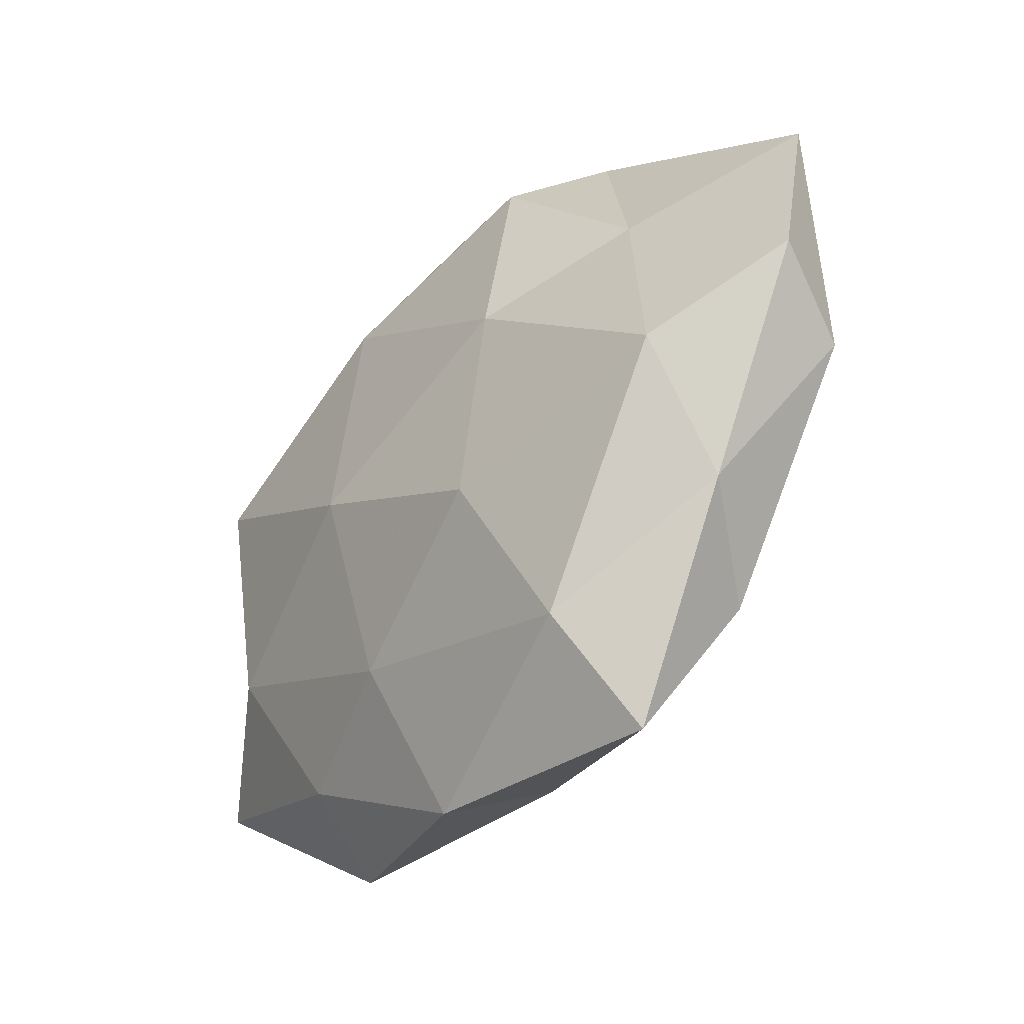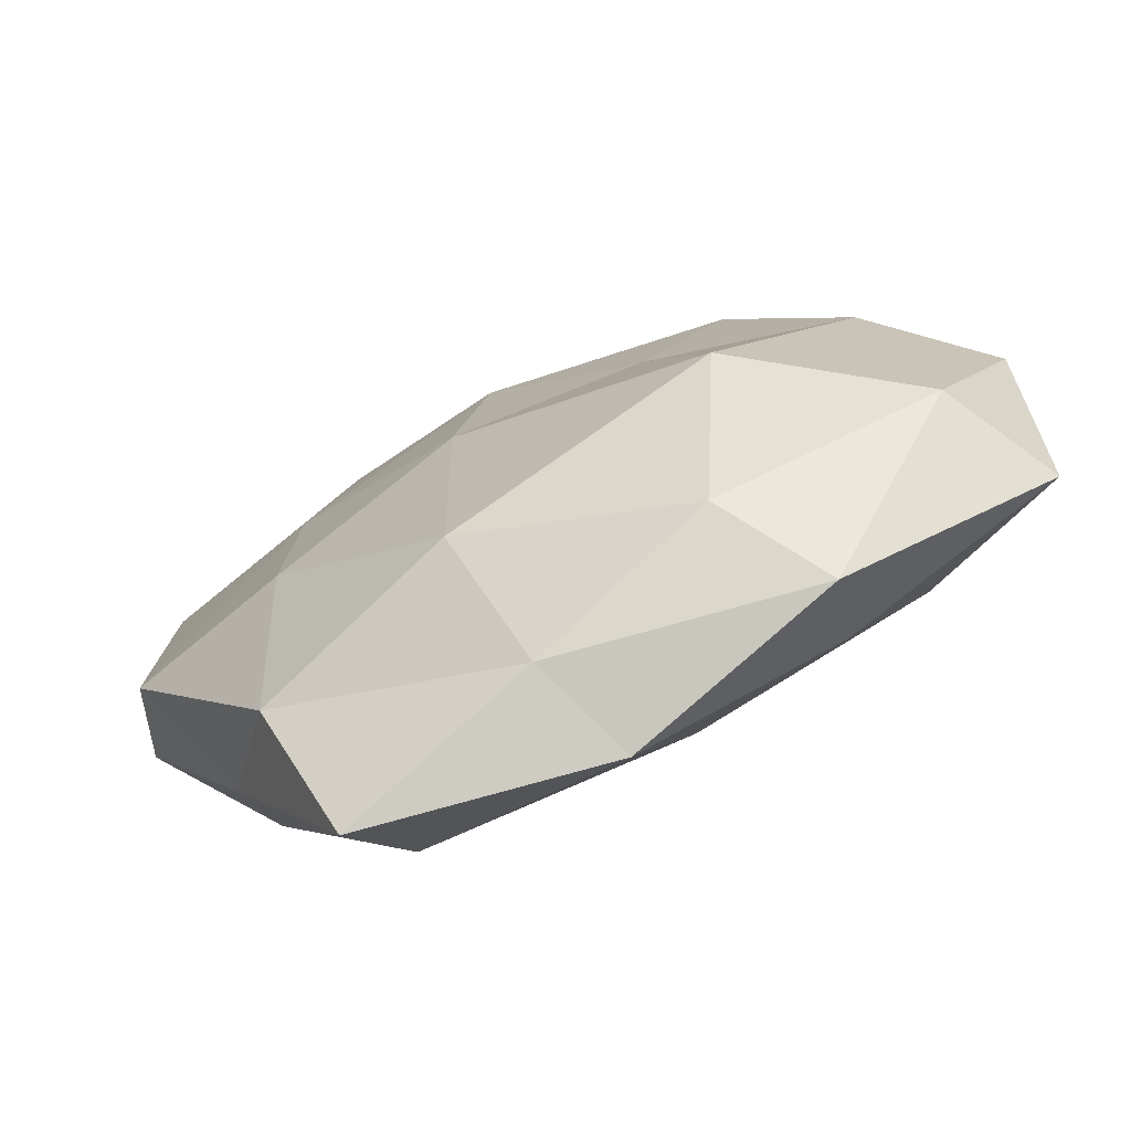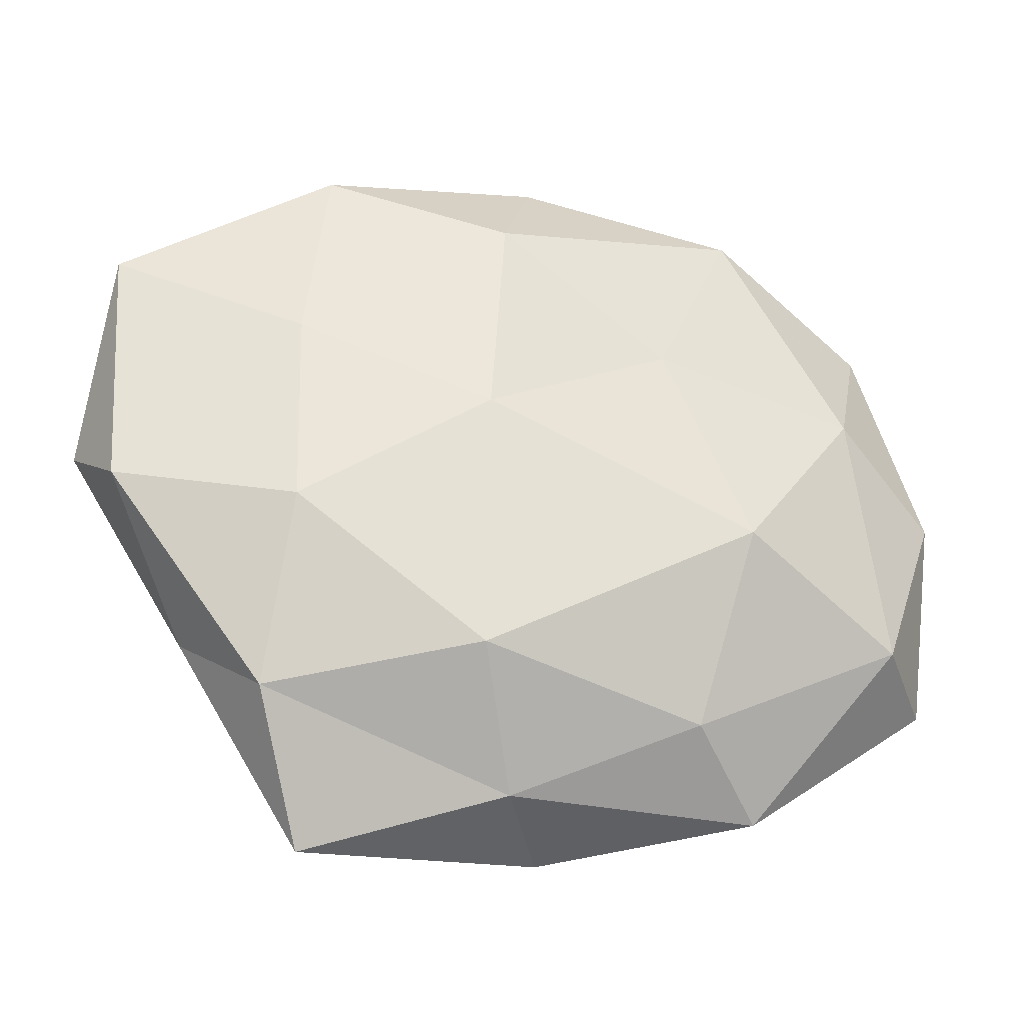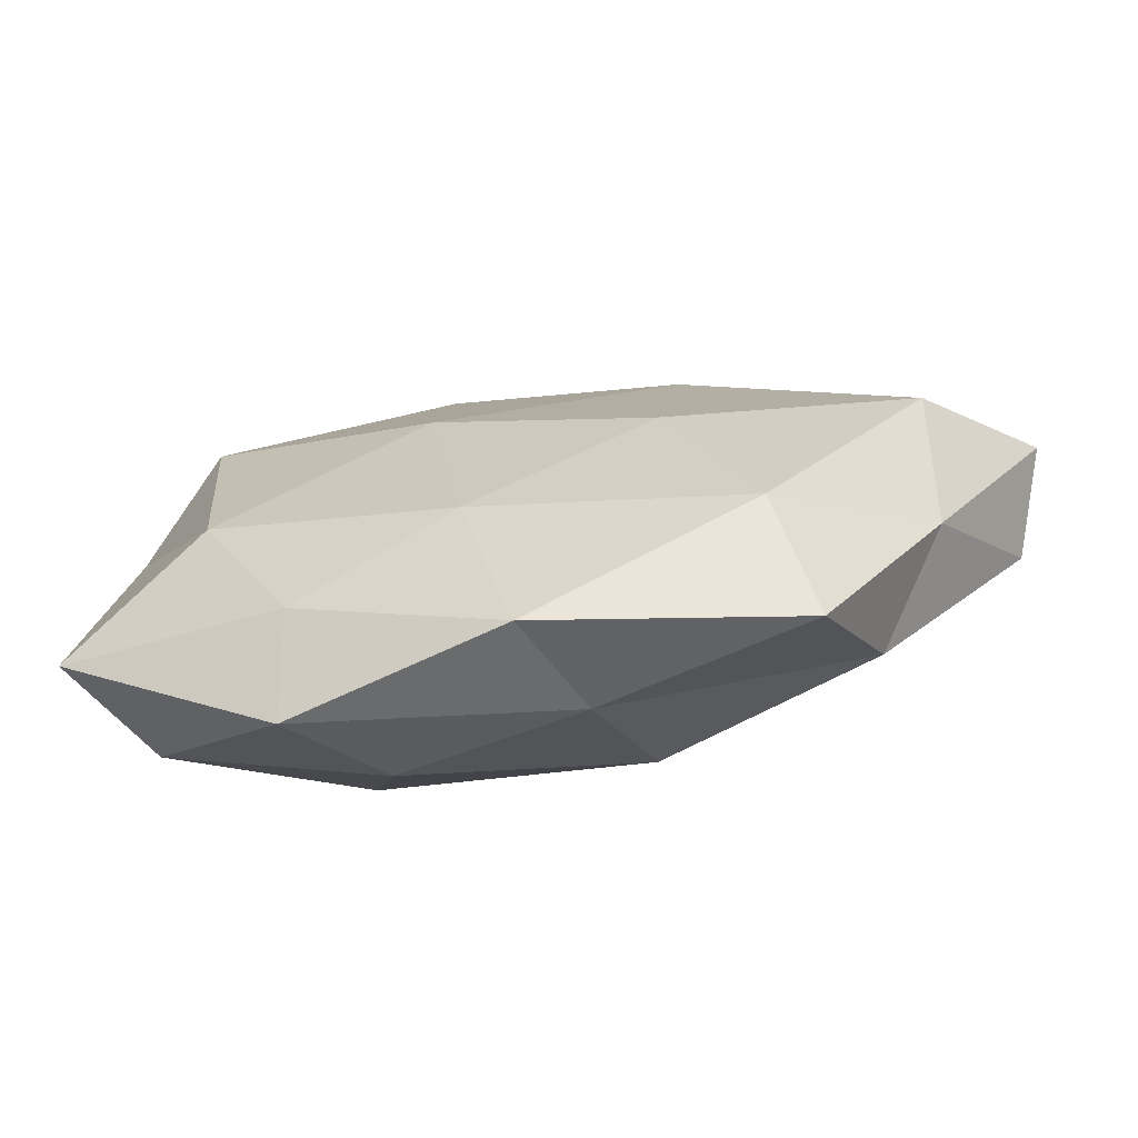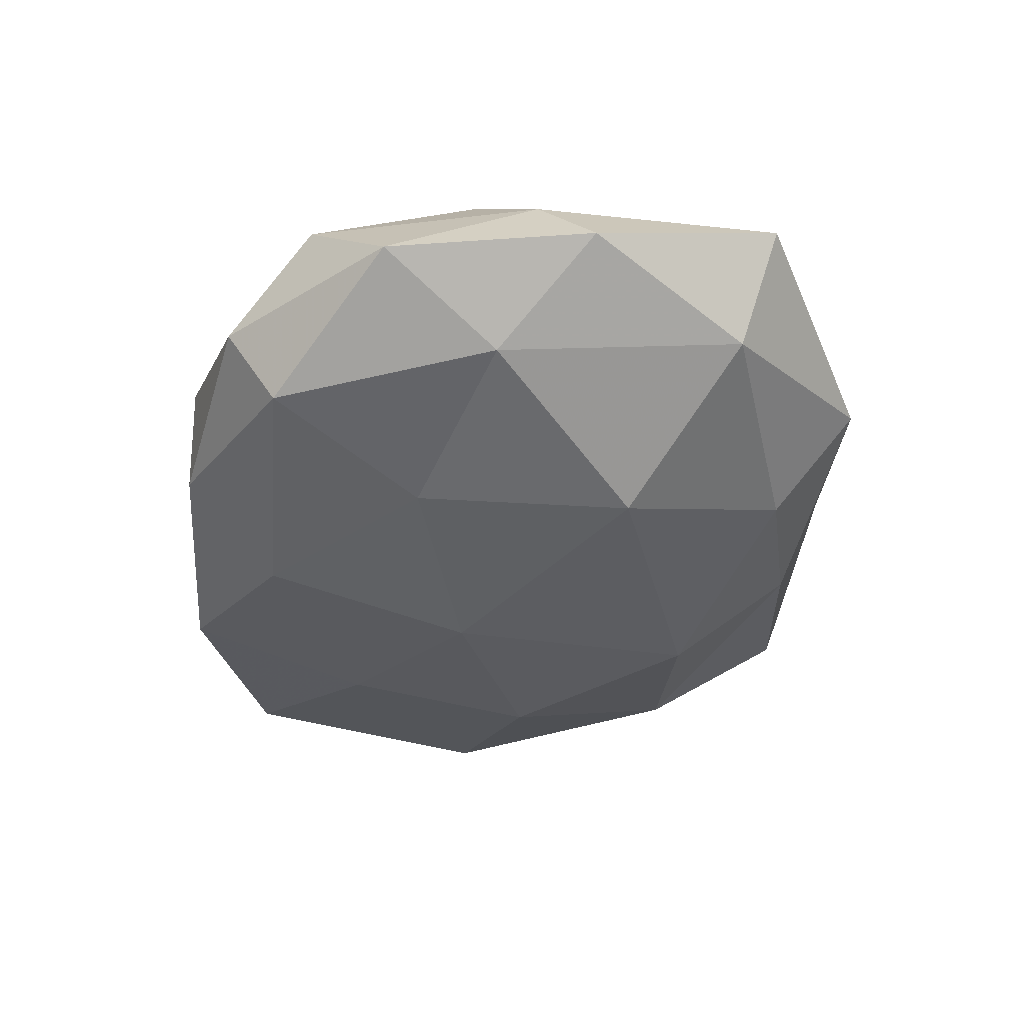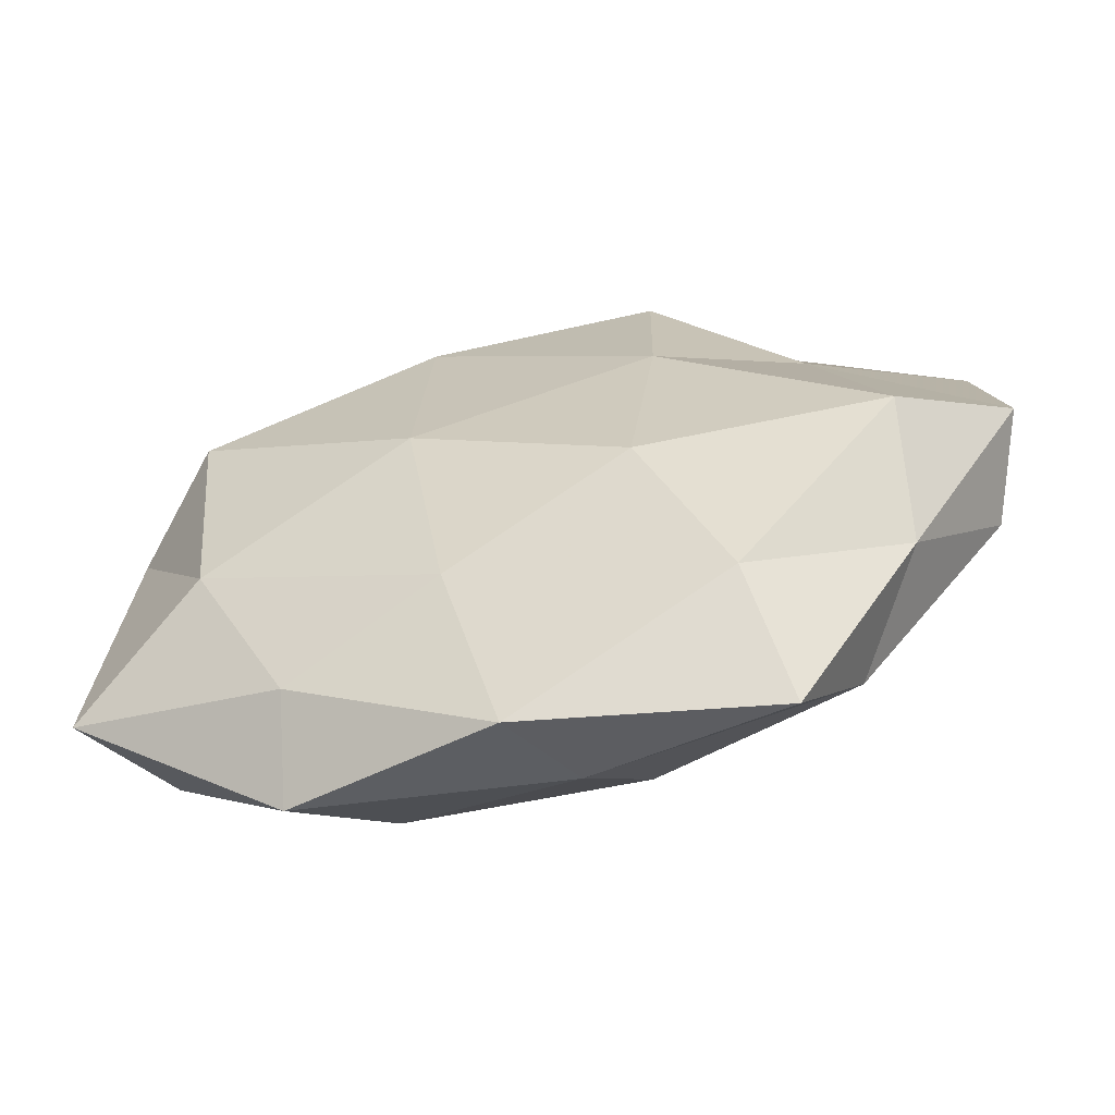
<metadata>
{"format":"obj","ext":"obj","renderer":"f3d","projection":"perspective","resolution":1024,"background":"white","views":[{"elev":-38.2,"azim":51.2,"up":"+Y"},{"elev":-70.5,"azim":-157.2,"up":"+Y"},{"elev":-27.3,"azim":166.8,"up":"+Y"},{"elev":-76.4,"azim":9.6,"up":"+Y"},{"elev":-41.8,"azim":-102.7,"up":"+Z"},{"elev":-61.8,"azim":14.2,"up":"+Y"}]}
</metadata>
<code>
v -0.03463 -0.01416 0.01325
v 0.01769 0.01068 0.01612
v -0.02703 -0.04044 -0.001765
v -0.03614 0.01253 0.01629
v -0.02532 -0.03217 0.007676
v -0.04368 0.02495 -0.002806
v -0.02259 -0.01056 -0.01964
v -0.01781 -0.03225 -0.01148
v 0.0418 -0.02208 0.00285
v -0.02345 0.03491 -0.01103
v -0.04346 -0.01974 -0.009206
v 0.008876 -0.02636 -0.01641
v 0.04302 -0.008746 0.01362
v 0.02455 0.04011 0.001766
v 0.05189 -0.004876 -0.006792
v 0.03448 0.01805 0.007563
v -0.002117 -0.045 0.005861
v 0.01717 0.03485 0.0117
v 0.02769 0.0387 -0.008534
v 0.0238 -0.03432 0.01169
v 0.03088 -0.008832 -0.01415
v -0.006709 -0.02653 0.01375
v -0.00451 0.04427 0.005669
v 0.03104 0.01519 -0.01207
v 0.0147 -0.01438 0.01727
v 0.003559 -0.04051 -0.005361
v 0.02705 -0.04667 0.001839
v -0.03829 0.00976 -0.01177
v -0.05184 0.0006413 -0.003377
v -0.01362 0.01471 -0.015
v 0.05614 0.001684 0.003833
v -0.03447 0.03305 0.007849
v 0.001162 0.04336 -0.005253
v 0.05318 0.02618 -0.003249
v -0.05131 -0.02265 0.003199
v -0.0235 0.04136 -0.001441
v -0.009114 0.02694 0.01551
v -0.009913 -0.00217 0.01863
v 0.008765 0.004329 -0.01785
v 0.006321 0.03065 -0.01455
v -0.04624 0.006409 0.006061
v 0.03325 -0.03039 -0.00764
f 8 3 11
f 11 7 8
f 12 8 7
f 13 16 2
f 17 5 3
f 2 16 18
f 14 18 16
f 9 13 20
f 5 22 1
f 17 22 5
f 20 22 17
f 23 18 14
f 15 21 24
f 25 13 2
f 20 13 25
f 20 25 22
f 26 3 8
f 26 8 12
f 17 3 26
f 27 9 20
f 27 20 17
f 27 17 26
f 10 28 6
f 28 7 11
f 6 28 29
f 29 28 11
f 28 30 7
f 10 30 28
f 9 31 13
f 9 15 31
f 13 31 16
f 33 14 19
f 23 14 33
f 14 16 34
f 19 14 34
f 15 24 34
f 34 24 19
f 31 15 34
f 34 16 31
f 1 35 5
f 3 5 35
f 3 35 11
f 11 35 29
f 36 10 6
f 36 6 32
f 36 32 23
f 36 33 10
f 36 23 33
f 18 37 2
f 23 37 18
f 32 4 37
f 32 37 23
f 1 38 4
f 22 38 1
f 2 38 25
f 22 25 38
f 37 38 2
f 37 4 38
f 12 7 39
f 21 12 39
f 39 24 21
f 39 7 30
f 40 19 24
f 10 40 30
f 33 40 10
f 33 19 40
f 40 24 39
f 30 40 39
f 4 41 1
f 6 29 41
f 32 41 4
f 6 41 32
f 41 35 1
f 41 29 35
f 42 15 9
f 42 12 21
f 42 21 15
f 26 12 42
f 27 42 9
f 27 26 42

</code>
